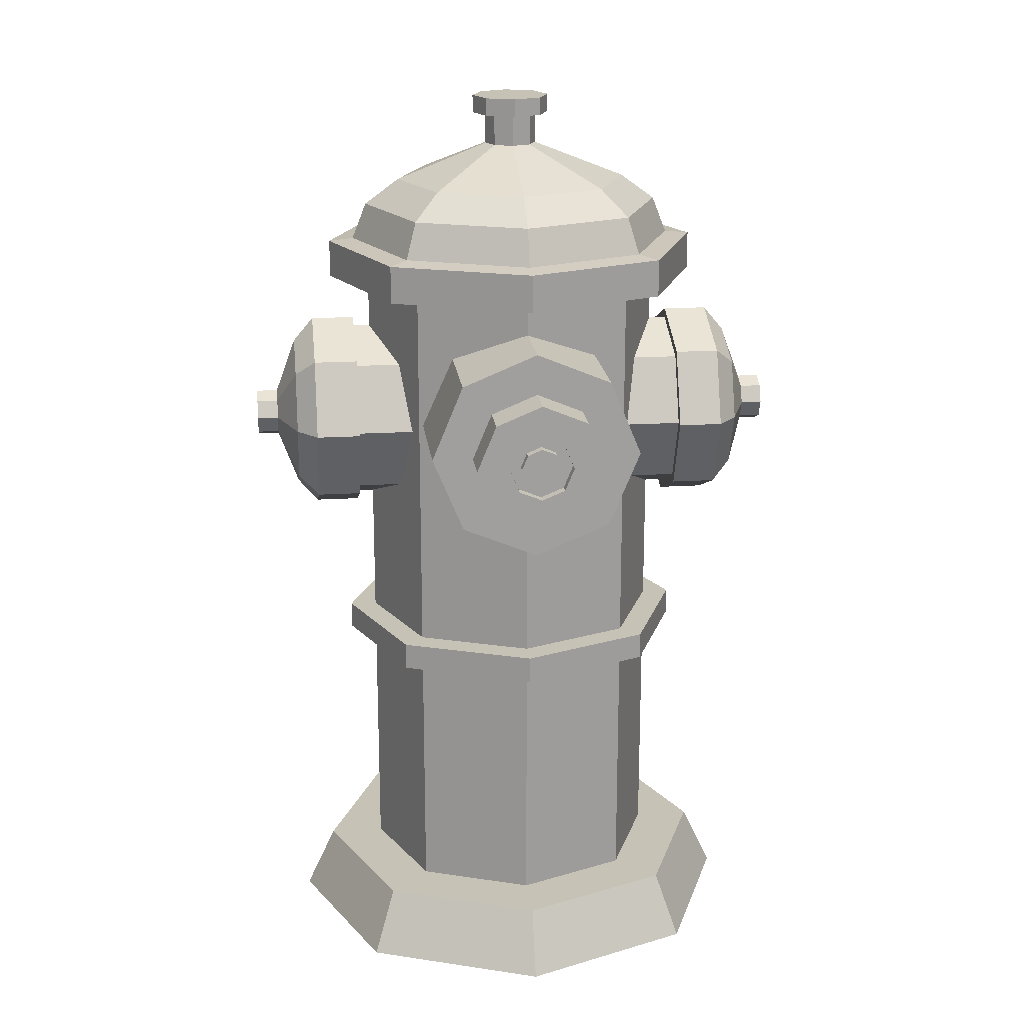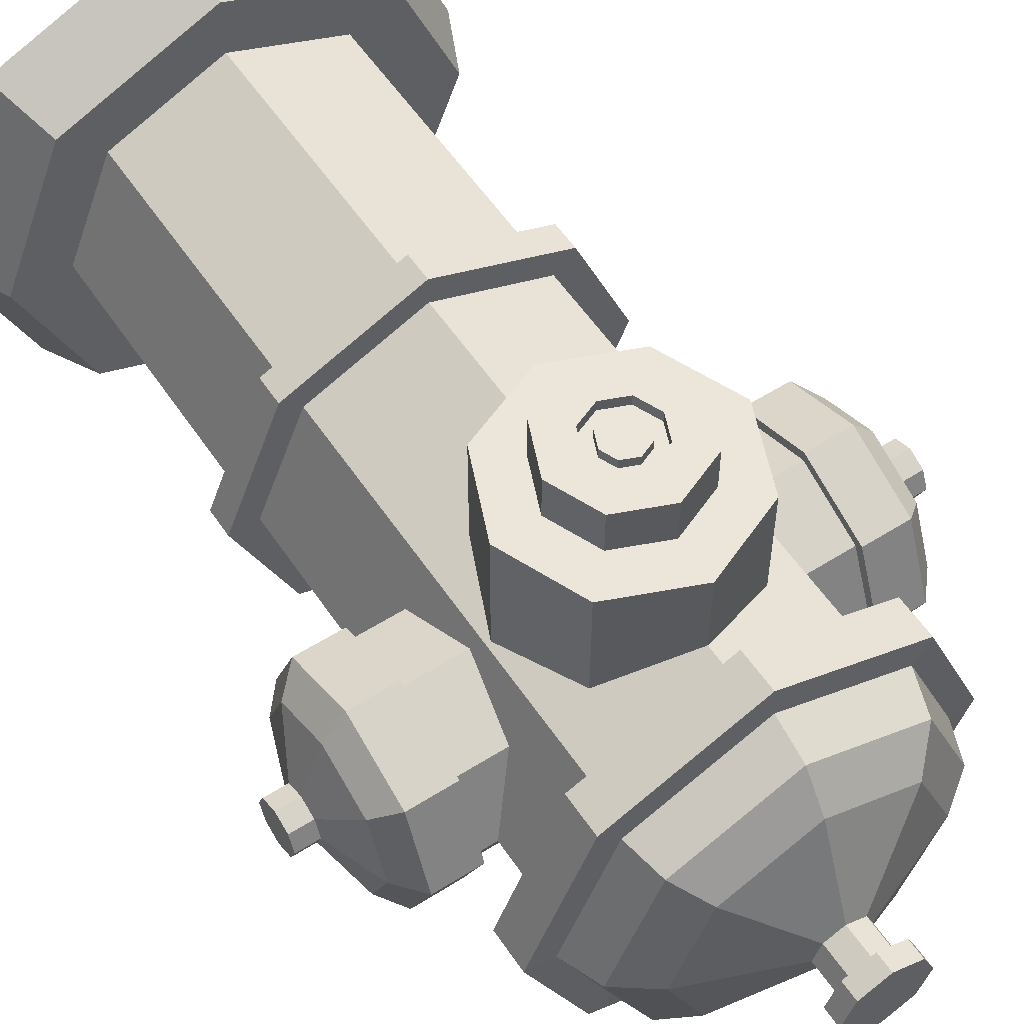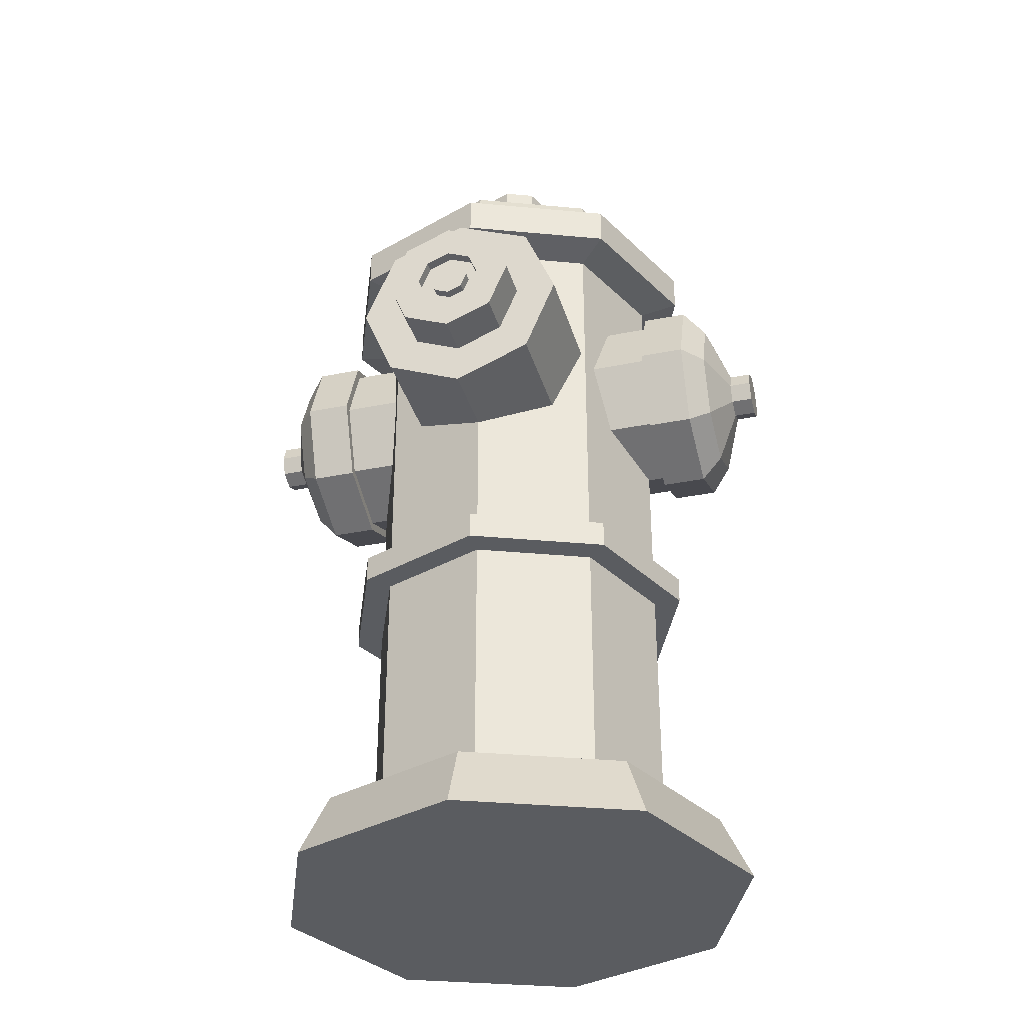
<metadata>
{"format":"obj","ext":"obj","renderer":"f3d","projection":"perspective","resolution":1024,"background":"white","views":[{"elev":19.1,"azim":-6.7,"up":"+Y"},{"elev":56.4,"azim":146.5,"up":"+Z"},{"elev":-34.0,"azim":15.3,"up":"+Y"}]}
</metadata>
<code>
o Hydrant
v -0 0 -0.001919
v -0 0.000514 -0.001231
v 0.001357 0 -0.001357
v 0.00087 0.000514 -0.00087
v 0.001919 -0 0
v 0.001231 0.000514 0
v 0.001357 -0 0.001357
v 0.00087 0.000514 0.00087
v -0 -0 0.001919
v -0 0.000514 0.001231
v -0.001357 -0 0.001357
v -0.00087 0.000514 0.00087
v -0.001919 -0 -0
v -0.001231 0.000514 0
v -0.001357 0 -0.001357
v -0.00087 0.000514 -0.00087
v 0.001186 0.000514 -0.001186
v -0 0.000514 -0.001677
v 0.001677 0.000514 0
v 0.001186 0.000514 0.001186
v -0 0.000514 0.001677
v -0.001186 0.000514 0.001186
v -0.001677 0.000514 0
v -0.001186 0.000514 -0.001186
v 0.00087 0.002593 -0.00087
v -0 0.002593 -0.001231
v 0.001231 0.002593 0
v 0.00087 0.002593 0.00087
v -0 0.002593 0.001231
v -0.00087 0.002593 0.00087
v -0.001231 0.002593 0
v -0.00087 0.002593 -0.00087
v 0.00087 0.002808 -0.00087
v -0 0.002808 -0.001231
v 0.001231 0.002808 0
v 0.00087 0.002808 0.00087
v -0 0.002808 0.001231
v -0.00087 0.002808 0.00087
v -0.001231 0.002808 0
v -0.00087 0.002808 -0.00087
v 0.00087 0.005783 -0.00087
v 0 0.005783 -0.001231
v 0.001231 0.005783 0
v 0.00087 0.005783 0.00087
v 0 0.005783 0.001231
v -0.00087 0.005783 0.00087
v -0.001231 0.005783 0
v -0.00087 0.005783 -0.00087
v 0.001099 0.005836 -0.001099
v 0 0.005836 -0.001554
v 0.001554 0.005836 0
v 0.001099 0.005836 0.001099
v -0 0.005836 0.001554
v -0.001099 0.005836 0.001099
v -0.001554 0.005836 0
v -0.001099 0.005836 -0.001099
v -0.000149 0.00695 -0.000149
v -0.00021 0.00695 0
v -0.000149 0.00695 0.000149
v -0 0.00695 0.00021
v 0.000149 0.00695 0.000149
v 0.00021 0.00695 0
v -0 0.00695 -0.00021
v 0.000149 0.00695 -0.000149
v 0.001099 0.006138 -0.001099
v 0 0.006138 -0.001554
v 0.001554 0.006138 0
v 0.001099 0.006138 0.001099
v -0.00021 0.007206 0
v -0 0.006138 0.001554
v 0.000149 0.007206 -0.000149
v 0.00021 0.007206 0
v -0.001099 0.006138 0.001099
v 0.000149 0.007206 0.000149
v -0 0.007206 0.00021
v -0.001554 0.006138 0
v -0.000149 0.007206 0.000149
v -0.000149 0.007206 -0.000149
v -0.001099 0.006138 -0.001099
v -0 0.007206 -0.00021
v 0.000876 0.006451 -0.000876
v 0.000957 0.006159 -0.000957
v 0 0.006159 -0.001354
v 0 0.006451 -0.001239
v 0.00068 0.006654 -0.00068
v 0 0.006654 -0.000961
v 0.001239 0.006451 0
v 0.001354 0.006159 0
v 0.000961 0.006654 0
v 0.000876 0.006451 0.000876
v 0.000957 0.006159 0.000957
v 0.00068 0.006654 0.00068
v -0 0.006451 0.001239
v -0 0.006159 0.001354
v -0 0.006654 0.000961
v -0.000876 0.006451 0.000876
v -0.000957 0.006159 0.000957
v -0.00068 0.006654 0.00068
v -0.001239 0.006451 0
v -0.001354 0.006159 0
v -0.000961 0.006654 0
v -0.000876 0.006451 -0.000876
v -0.000957 0.006159 -0.000957
v -0.00068 0.006654 -0.00068
v 0.000149 0.00735 0.000149
v 0.00021 0.00735 0
v -0.00021 0.00735 0
v -0.000149 0.00735 0.000149
v 0.000149 0.00735 -0.000149
v -0 0.00735 -0.00021
v -0.000149 0.00735 -0.000149
v -0 0.00735 0.00021
v 0.000225 0.007206 0.000225
v 0.000318 0.007206 0
v -0.000318 0.007206 0
v -0.000225 0.007206 0.000225
v 0.000225 0.007206 -0.000225
v -0 0.007206 -0.000318
v -0.000225 0.007206 -0.000225
v -0 0.007206 0.000318
v 0.000225 0.00735 0.000225
v 0.000318 0.00735 0
v -0.000318 0.00735 0
v -0.000225 0.00735 0.000225
v 0.000225 0.00735 -0.000225
v -0 0.00735 -0.000318
v -0.000225 0.00735 -0.000225
v -0 0.00735 0.000318
v 0.001024 0.002593 -0.001024
v -0 0.002593 -0.001448
v 0.001448 0.002593 0
v 0.001024 0.002593 0.001024
v -0 0.002593 0.001448
v -0.001024 0.002593 0.001024
v -0.001448 0.002593 0
v -0.001024 0.002593 -0.001024
v 0.001024 0.002808 -0.001024
v -0 0.002808 -0.001448
v 0.001448 0.002808 0
v 0.001024 0.002808 0.001024
v -0 0.002808 0.001448
v -0.001024 0.002808 0.001024
v -0.001448 0.002808 0
v -0.001024 0.002808 -0.001024
v -0.001721 0.00464 -0.000827
v 0.001721 0.00464 -0.000827
v -0.001721 0.004055 -0.000585
v 0.001721 0.004055 -0.000585
v -0.001721 0.003813 0
v 0.001721 0.003813 0
v -0.001721 0.004055 0.000585
v 0.001721 0.004055 0.000585
v -0.001721 0.00464 0.000827
v 0.001721 0.00464 0.000827
v -0.001721 0.005225 0.000585
v 0.001721 0.005225 0.000585
v -0.001721 0.005467 0
v 0.001721 0.005467 0
v -0.001721 0.005225 -0.000585
v 0.001721 0.005225 -0.000585
v -0.002046 0.00464 -0.000194
v -0.002046 0.004503 -0.000137
v 0.002046 0.004503 -0.000137
v 0.002046 0.00464 -0.000194
v -0.002046 0.004446 0
v 0.002046 0.004446 0
v -0.002046 0.004503 0.000137
v 0.002046 0.004503 0.000137
v -0.002046 0.00464 0.000194
v 0.002046 0.00464 0.000194
v -0.002046 0.004777 0.000137
v 0.002046 0.004777 0.000137
v -0.002046 0.004834 0
v 0.002046 0.004834 0
v -0.002046 0.004777 -0.000137
v 0.002046 0.004777 -0.000137
v 0.001886 0.005086 0.000446
v 0.001886 0.005271 0
v 0.001886 0.004194 0.000446
v 0.001886 0.00464 0.000631
v 0.001886 0.004194 -0.000446
v 0.001886 0.004009 0
v 0.001886 0.005086 -0.000446
v 0.001886 0.00464 -0.000631
v -0.001883 0.005276 0
v -0.001883 0.00509 0.00045
v -0.001883 0.00464 0.000636
v -0.001883 0.00419 0.00045
v -0.001883 0.004004 0
v -0.001883 0.00419 -0.00045
v -0.001883 0.00509 -0.00045
v -0.001883 0.00464 -0.000636
v 0.001369 0.005392 0
v 0 0.005392 0
v -0.001369 0.00464 -0.000752
v -0.001369 0.005172 -0.000532
v 0 0.00464 -0.000752
v 0.001369 0.00464 -0.000752
v 0.001369 0.005172 -0.000532
v 0 0.005172 -0.000532
v 0.001369 0.00464 -0.000827
v -0.001369 0.00464 -0.000827
v -0.001369 0.004055 -0.000585
v 0.001369 0.004055 -0.000585
v -0.001369 0.003813 0
v 0.001369 0.003813 0
v -0.001369 0.004055 0.000585
v 0.001369 0.004055 0.000585
v -0.001369 0.00464 0.000827
v 0.001369 0.00464 0.000827
v -0.001369 0.005225 0.000585
v 0.001369 0.005225 0.000585
v -0.001369 0.005467 0
v 0.001369 0.005467 0
v -0.001369 0.005225 -0.000585
v 0.001369 0.005225 -0.000585
v -0.001369 0.005392 0
v 0 0.005172 0.000532
v 0.001369 0.005172 0.000532
v -0.001369 0.005172 0.000532
v 0 0.00464 0.000752
v 0.001369 0.00464 0.000752
v -0.001369 0.00464 0.000752
v -0 0.004108 0.000532
v 0.001369 0.004108 0.000532
v -0.001369 0.004108 0.000532
v -0 0.003888 0
v 0.001369 0.003888 0
v -0.001369 0.003888 0
v -0 0.004108 -0.000532
v 0.001369 0.004108 -0.000532
v -0.001369 0.004108 -0.000532
v -0.002217 0.00464 -0.000194
v -0.002217 0.004503 -0.000137
v 0.002217 0.004503 -0.000137
v 0.002217 0.00464 -0.000194
v -0.002217 0.004446 0
v 0.002217 0.004446 0
v -0.002217 0.004503 0.000137
v 0.002217 0.004503 0.000137
v -0.002217 0.00464 0.000194
v 0.002217 0.00464 0.000194
v -0.002217 0.004777 0.000137
v 0.002217 0.004777 0.000137
v -0.002217 0.004834 0
v 0.002217 0.004834 0
v -0.002217 0.004777 -0.000137
v 0.002217 0.004777 -0.000137
v 0 0.005571 0.000184
v 0 0.005247 0.001861
v 0.000593 0.005325 0.000184
v 0.000364 0.005096 0.001861
v 0.000839 0.004732 0.000184
v 0.000515 0.004732 0.001861
v 0.000593 0.004139 0.000184
v 0.000364 0.004368 0.001861
v -0 0.003894 0.000184
v -0 0.004218 0.001861
v -0.000593 0.004139 0.000184
v -0.000364 0.004368 0.001861
v -0.000839 0.004732 0.000184
v -0.000515 0.004732 0.001861
v -0.000593 0.005325 0.000184
v -0.000364 0.005096 0.001861
v 0.000593 0.005325 0.001861
v 0 0.005571 0.001861
v 0.000839 0.004732 0.001861
v 0.000593 0.004139 0.001861
v -0 0.003894 0.001861
v -0.000593 0.004139 0.001861
v -0.000839 0.004732 0.001861
v -0.000593 0.005325 0.001861
v 0.00018 0.004912 0.002199
v -0 0.004987 0.002199
v 0.000255 0.004732 0.002199
v 0.00018 0.004552 0.002199
v -0 0.004478 0.002199
v -0.00018 0.004552 0.002199
v -0.000255 0.004732 0.002199
v -0.00018 0.004912 0.002199
v 0.000364 0.005096 0.002199
v -0 0.005247 0.002199
v 0.000515 0.004732 0.002199
v 0.000364 0.004368 0.002199
v -0 0.004218 0.002199
v -0.000364 0.004368 0.002199
v -0.000515 0.004732 0.002199
v -0.000364 0.005096 0.002199
v 0.000114 0.004846 0.002116
v -0 0.004894 0.002116
v 0.000161 0.004732 0.002116
v 0.000114 0.004618 0.002116
v -0 0.004571 0.002116
v -0.000114 0.004618 0.002116
v -0.000161 0.004732 0.002116
v -0.000114 0.004846 0.002116
v 0.00018 0.004912 0.002116
v -0 0.004987 0.002116
v 0.000255 0.004732 0.002116
v 0.00018 0.004552 0.002116
v -0 0.004478 0.002116
v -0.00018 0.004552 0.002116
v -0.000255 0.004732 0.002116
v -0.00018 0.004912 0.002116
v 0.000114 0.004846 0.002189
v -0 0.004894 0.002189
v 0.000161 0.004732 0.002189
v 0.000114 0.004618 0.002189
v -0 0.004571 0.002189
v -0.000114 0.004618 0.002189
v -0.000161 0.004732 0.002189
v -0.000114 0.004846 0.002189
f 1 18 3
f 3 18 17
f 3 17 5
f 5 17 19
f 5 19 7
f 7 19 20
f 7 20 9
f 9 20 21
f 9 21 11
f 11 21 22
f 11 22 13
f 13 22 23
f 16 14 32
f 32 14 31
f 13 23 15
f 15 23 24
f 15 24 1
f 1 24 18
f 1 3 15
f 3 5 15
f 5 7 15
f 7 9 15
f 9 11 15
f 11 13 15
f 2 4 18
f 18 4 17
f 4 6 17
f 17 6 19
f 6 8 19
f 19 8 20
f 8 10 20
f 20 10 21
f 10 12 21
f 21 12 22
f 12 14 22
f 22 14 23
f 14 16 23
f 23 16 24
f 16 2 24
f 24 2 18
f 36 37 140
f 140 37 141
f 12 10 30
f 30 10 29
f 8 6 28
f 28 6 27
f 4 2 25
f 25 2 26
f 2 16 26
f 26 16 32
f 14 12 31
f 31 12 30
f 10 8 29
f 29 8 28
f 6 4 27
f 27 4 25
f 33 34 41
f 41 34 42
f 30 29 134
f 134 29 133
f 35 36 139
f 139 36 140
f 29 28 133
f 133 28 132
f 33 35 137
f 137 35 139
f 28 27 132
f 132 27 131
f 34 33 138
f 138 33 137
f 27 25 131
f 131 25 129
f 48 47 56
f 56 47 55
f 34 40 42
f 42 40 48
f 39 38 47
f 47 38 46
f 37 36 45
f 45 36 44
f 35 33 43
f 43 33 41
f 40 39 48
f 48 39 47
f 38 37 46
f 46 37 45
f 36 35 44
f 44 35 43
f 49 50 65
f 65 50 66
f 46 45 54
f 54 45 53
f 44 43 52
f 52 43 51
f 41 42 49
f 49 42 50
f 42 48 50
f 50 48 56
f 47 46 55
f 55 46 54
f 45 44 53
f 53 44 52
f 43 41 51
f 51 41 49
f 92 89 61
f 61 89 62
f 55 54 76
f 76 54 73
f 53 52 70
f 70 52 68
f 50 56 66
f 66 56 79
f 56 55 79
f 79 55 76
f 54 53 73
f 73 53 70
f 52 51 68
f 68 51 67
f 51 49 67
f 67 49 65
f 62 64 72
f 72 64 71
f 57 58 78
f 78 58 69
f 64 63 71
f 71 63 80
f 58 59 69
f 69 59 77
f 59 60 77
f 77 60 75
f 60 61 75
f 75 61 74
f 63 57 80
f 80 57 78
f 106 105 122
f 122 105 121
f 65 66 82
f 82 66 83
f 73 70 97
f 97 70 94
f 70 68 94
f 94 68 91
f 79 76 103
f 103 76 100
f 68 67 91
f 91 67 88
f 66 79 83
f 83 79 103
f 76 73 100
f 100 73 97
f 67 65 88
f 88 65 82
f 101 98 58
f 58 98 59
f 95 92 60
f 60 92 61
f 89 85 62
f 62 85 64
f 86 104 63
f 63 104 57
f 104 101 57
f 57 101 58
f 98 95 59
f 59 95 60
f 61 62 74
f 74 62 72
f 82 83 81
f 81 83 84
f 81 84 85
f 85 84 86
f 88 82 87
f 87 82 81
f 87 81 89
f 89 81 85
f 91 88 90
f 90 88 87
f 90 87 92
f 92 87 89
f 94 91 93
f 93 91 90
f 93 90 95
f 95 90 92
f 97 94 96
f 96 94 93
f 96 93 98
f 98 93 95
f 100 97 99
f 99 97 96
f 99 96 101
f 101 96 98
f 103 100 102
f 102 100 99
f 102 99 104
f 104 99 101
f 83 103 84
f 84 103 102
f 84 102 86
f 86 102 104
f 85 86 64
f 64 86 63
f 109 110 106
f 110 111 106
f 111 107 106
f 107 108 106
f 108 112 106
f 112 105 106
f 75 74 120
f 120 74 113
f 111 110 127
f 127 110 126
f 72 71 114
f 114 71 117
f 112 108 128
f 128 108 124
f 78 69 119
f 119 69 115
f 105 112 121
f 121 112 128
f 109 106 125
f 125 106 122
f 117 118 125
f 125 118 126
f 113 114 121
f 121 114 122
f 118 119 126
f 126 119 127
f 114 117 122
f 122 117 125
f 115 116 123
f 123 116 124
f 116 120 124
f 124 120 128
f 120 113 128
f 128 113 121
f 119 115 127
f 127 115 123
f 108 107 124
f 124 107 123
f 74 72 113
f 113 72 114
f 77 75 116
f 116 75 120
f 110 109 126
f 126 109 125
f 69 77 115
f 115 77 116
f 80 78 118
f 118 78 119
f 107 111 123
f 123 111 127
f 71 80 117
f 117 80 118
f 135 134 143
f 143 134 142
f 133 132 141
f 141 132 140
f 131 129 139
f 139 129 137
f 136 135 144
f 144 135 143
f 134 133 142
f 142 133 141
f 132 131 140
f 140 131 139
f 129 130 137
f 137 130 138
f 130 136 138
f 138 136 144
f 31 30 135
f 135 30 134
f 37 38 141
f 141 38 142
f 32 31 136
f 136 31 135
f 38 39 142
f 142 39 143
f 26 32 130
f 130 32 136
f 39 40 143
f 143 40 144
f 25 26 129
f 129 26 130
f 40 34 144
f 144 34 138
f 159 215 145
f 145 215 202
f 149 205 151
f 151 205 207
f 151 207 153
f 153 207 209
f 153 209 155
f 155 209 211
f 155 211 157
f 157 211 213
f 157 213 159
f 159 213 215
f 178 177 174
f 174 177 172
f 199 198 200
f 200 198 197
f 145 202 147
f 147 202 203
f 186 185 171
f 171 185 173
f 170 168 242
f 242 168 240
f 175 161 247
f 247 161 233
f 188 187 167
f 167 187 169
f 180 179 170
f 170 179 168
f 190 189 162
f 162 189 165
f 185 191 173
f 173 191 175
f 182 181 166
f 166 181 163
f 183 178 176
f 176 178 174
f 187 186 169
f 169 186 171
f 177 180 172
f 172 180 170
f 189 188 165
f 165 188 167
f 191 192 175
f 175 192 161
f 192 190 161
f 161 190 162
f 179 182 168
f 168 182 166
f 184 183 164
f 164 183 176
f 181 184 163
f 163 184 164
f 148 146 181
f 181 146 184
f 146 160 184
f 184 160 183
f 152 150 179
f 179 150 182
f 156 154 177
f 177 154 180
f 160 158 183
f 183 158 178
f 150 148 182
f 182 148 181
f 154 152 180
f 180 152 179
f 158 156 178
f 178 156 177
f 145 147 192
f 192 147 190
f 159 145 191
f 191 145 192
f 149 151 189
f 189 151 188
f 153 155 187
f 187 155 186
f 157 159 185
f 185 159 191
f 147 149 190
f 190 149 189
f 151 153 188
f 188 153 187
f 155 157 186
f 186 157 185
f 147 203 149
f 149 203 205
f 214 158 216
f 216 158 160
f 212 156 214
f 214 156 158
f 210 154 212
f 212 154 156
f 208 152 210
f 210 152 154
f 206 150 208
f 208 150 152
f 204 148 206
f 206 148 150
f 201 146 204
f 204 146 148
f 214 216 193
f 193 216 199
f 201 204 198
f 198 204 231
f 205 203 229
f 229 203 232
f 211 209 220
f 220 209 223
f 202 215 195
f 195 215 196
f 206 208 228
f 228 208 225
f 212 214 219
f 219 214 193
f 209 207 223
f 223 207 226
f 215 213 196
f 196 213 217
f 204 206 231
f 231 206 228
f 210 212 222
f 222 212 219
f 203 202 232
f 232 202 195
f 207 205 226
f 226 205 229
f 213 211 217
f 217 211 220
f 216 201 199
f 199 201 198
f 208 210 225
f 225 210 222
f 216 160 201
f 201 160 146
f 200 197 196
f 196 197 195
f 193 199 194
f 194 199 200
f 194 200 217
f 217 200 196
f 219 193 218
f 218 193 194
f 218 194 220
f 220 194 217
f 222 219 221
f 221 219 218
f 221 218 223
f 223 218 220
f 225 222 224
f 224 222 221
f 224 221 226
f 226 221 223
f 228 225 227
f 227 225 224
f 227 224 229
f 229 224 226
f 231 228 230
f 230 228 227
f 230 227 232
f 232 227 229
f 198 231 197
f 197 231 230
f 197 230 195
f 195 230 232
f 235 236 238
f 236 248 238
f 248 246 238
f 246 244 238
f 244 242 238
f 242 240 238
f 233 234 247
f 234 237 247
f 237 239 247
f 239 241 247
f 241 243 247
f 243 245 247
f 161 162 233
f 233 162 234
f 164 176 236
f 236 176 248
f 169 171 241
f 241 171 243
f 163 164 235
f 235 164 236
f 172 170 244
f 244 170 242
f 162 165 234
f 234 165 237
f 171 173 243
f 243 173 245
f 166 163 238
f 238 163 235
f 174 172 246
f 246 172 244
f 165 167 237
f 237 167 239
f 173 175 245
f 245 175 247
f 168 166 240
f 240 166 238
f 176 174 248
f 248 174 246
f 167 169 239
f 239 169 241
f 249 266 251
f 251 266 265
f 251 265 253
f 253 265 267
f 253 267 255
f 255 267 268
f 255 268 257
f 257 268 269
f 257 269 259
f 259 269 270
f 259 270 261
f 261 270 271
f 258 256 285
f 285 256 284
f 261 271 263
f 263 271 272
f 263 272 249
f 249 272 266
f 249 251 263
f 251 253 263
f 253 255 263
f 255 257 263
f 257 259 263
f 259 261 263
f 250 252 266
f 266 252 265
f 252 254 265
f 265 254 267
f 254 256 267
f 267 256 268
f 256 258 268
f 268 258 269
f 258 260 269
f 269 260 270
f 260 262 270
f 270 262 271
f 262 264 271
f 271 264 272
f 264 250 272
f 272 250 266
f 278 277 302
f 302 277 301
f 254 252 283
f 283 252 281
f 264 262 288
f 288 262 287
f 260 258 286
f 286 258 285
f 256 254 284
f 284 254 283
f 252 250 281
f 281 250 282
f 250 264 282
f 282 264 288
f 262 260 287
f 287 260 286
f 274 273 282
f 282 273 281
f 273 275 281
f 281 275 283
f 275 276 283
f 283 276 284
f 276 277 284
f 284 277 285
f 277 278 285
f 285 278 286
f 278 279 286
f 286 279 287
f 279 280 287
f 287 280 288
f 280 274 288
f 288 274 282
f 295 294 311
f 311 294 310
f 276 275 300
f 300 275 299
f 273 274 297
f 297 274 298
f 274 280 298
f 298 280 304
f 279 278 303
f 303 278 302
f 277 276 301
f 301 276 300
f 275 273 299
f 299 273 297
f 280 279 304
f 304 279 303
f 290 289 298
f 298 289 297
f 289 291 297
f 297 291 299
f 291 292 299
f 299 292 300
f 292 293 300
f 300 293 301
f 293 294 301
f 301 294 302
f 294 295 302
f 302 295 303
f 295 296 303
f 303 296 304
f 296 290 304
f 304 290 298
f 305 306 307
f 306 312 307
f 312 311 307
f 311 310 307
f 310 309 307
f 309 308 307
f 293 292 309
f 309 292 308
f 291 289 307
f 307 289 305
f 296 295 312
f 312 295 311
f 294 293 310
f 310 293 309
f 292 291 308
f 308 291 307
f 289 290 305
f 305 290 306
f 290 296 306
f 306 296 312

</code>
